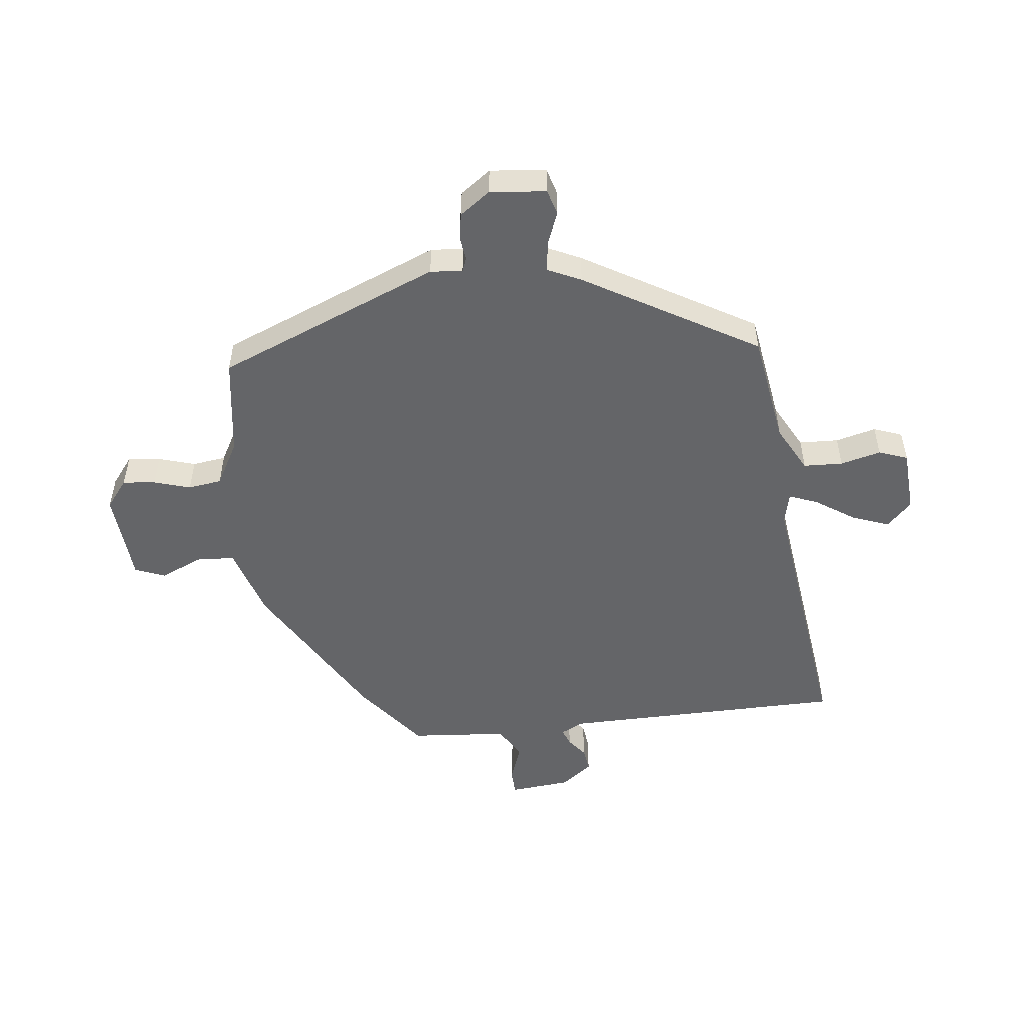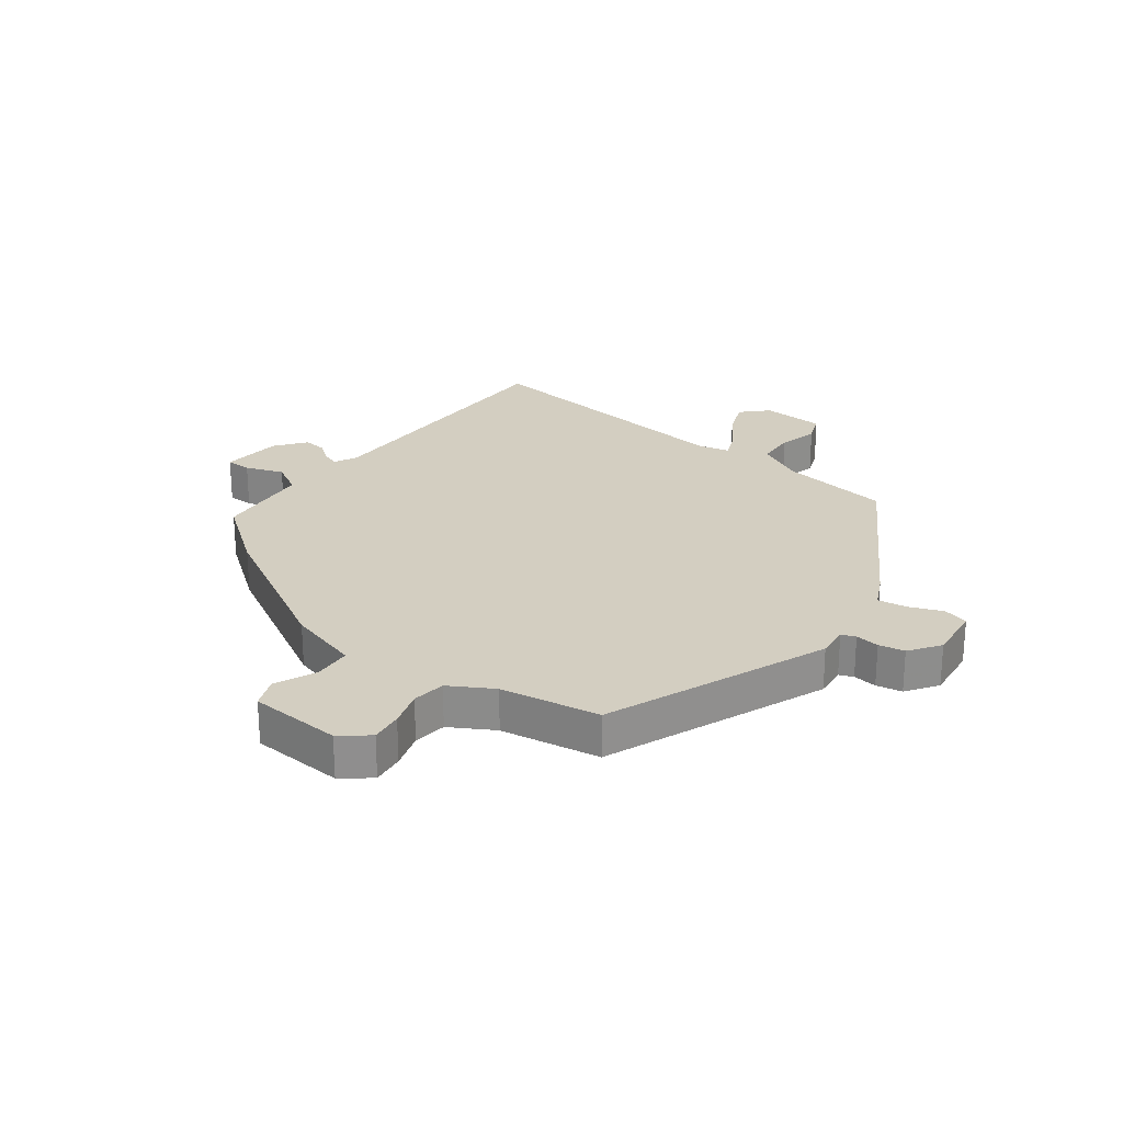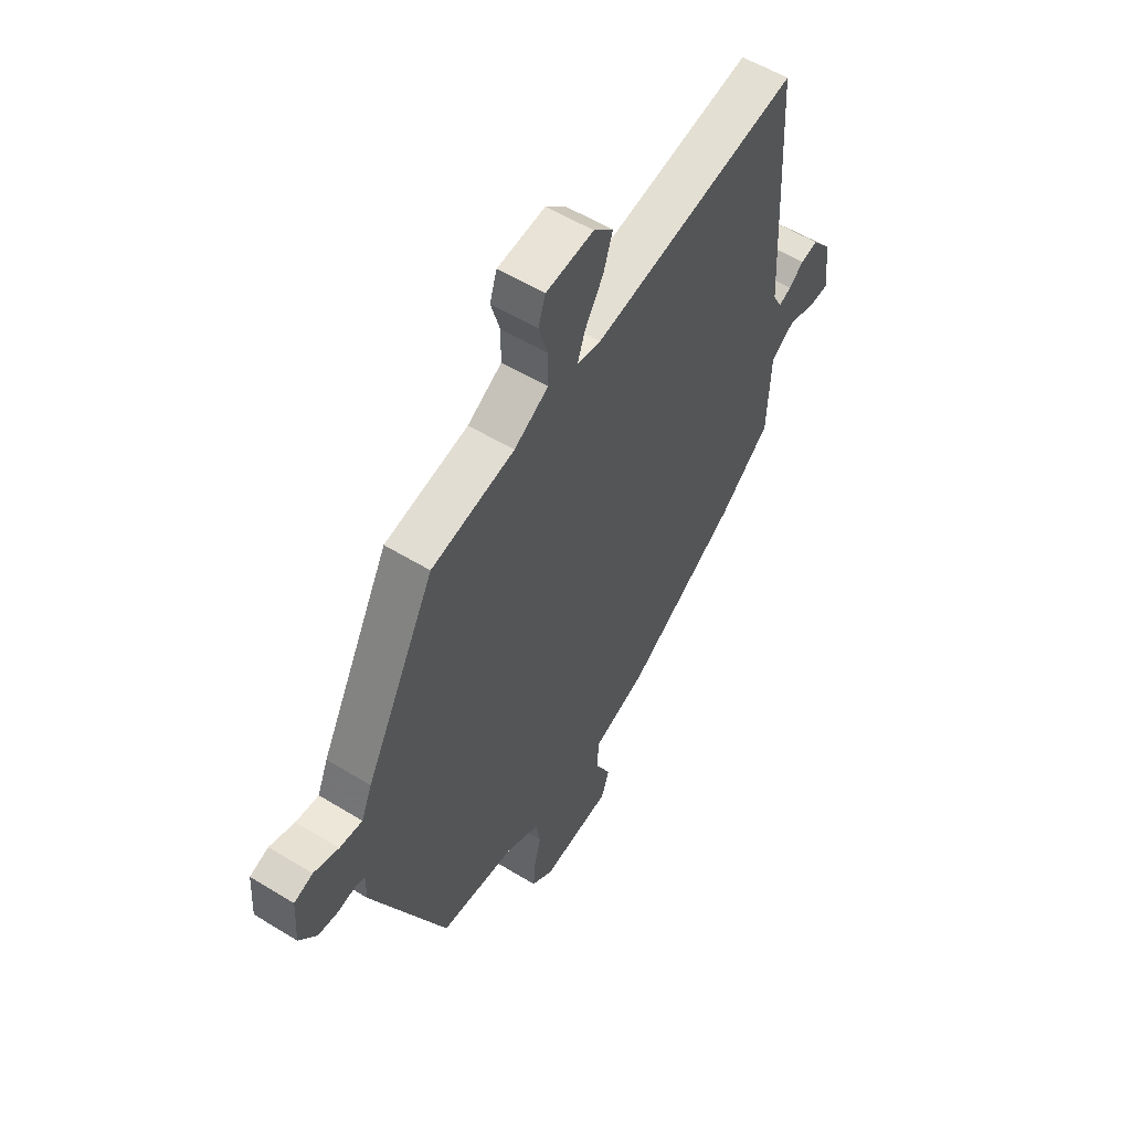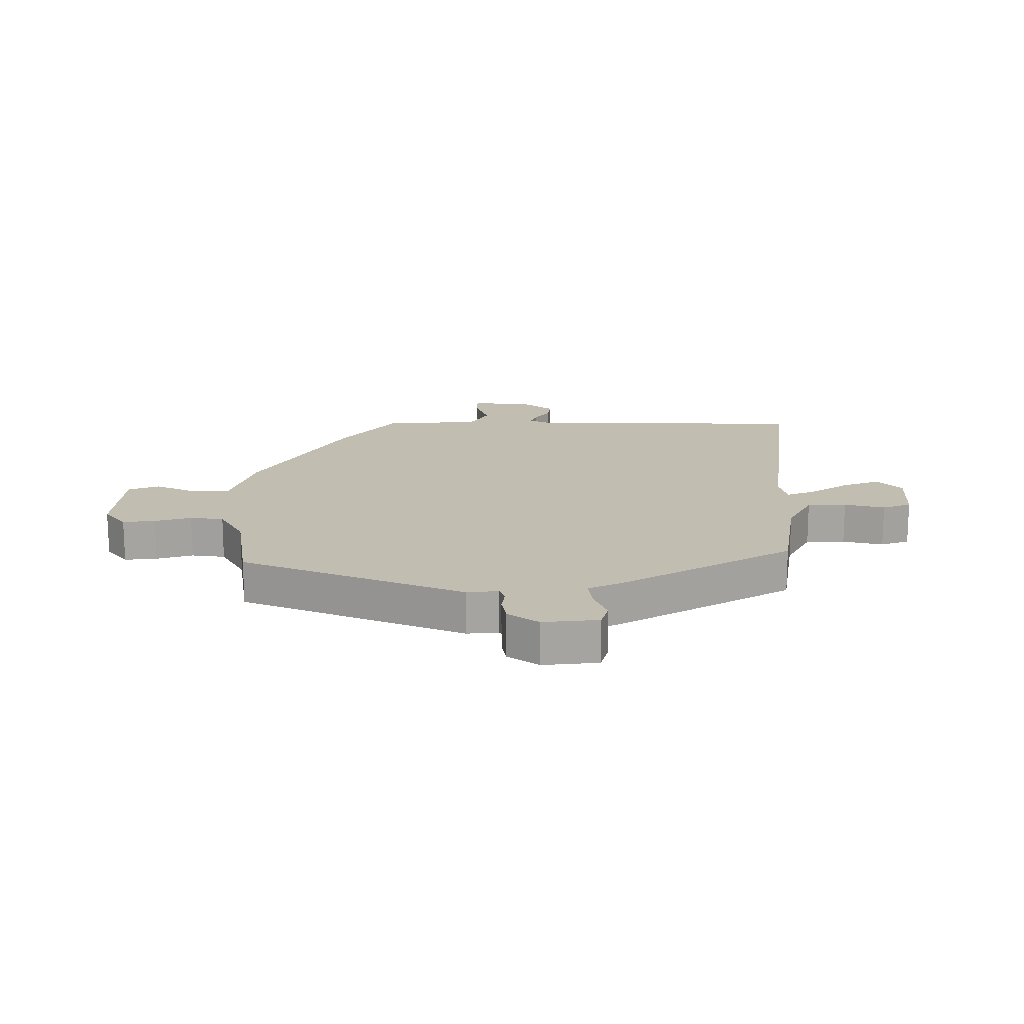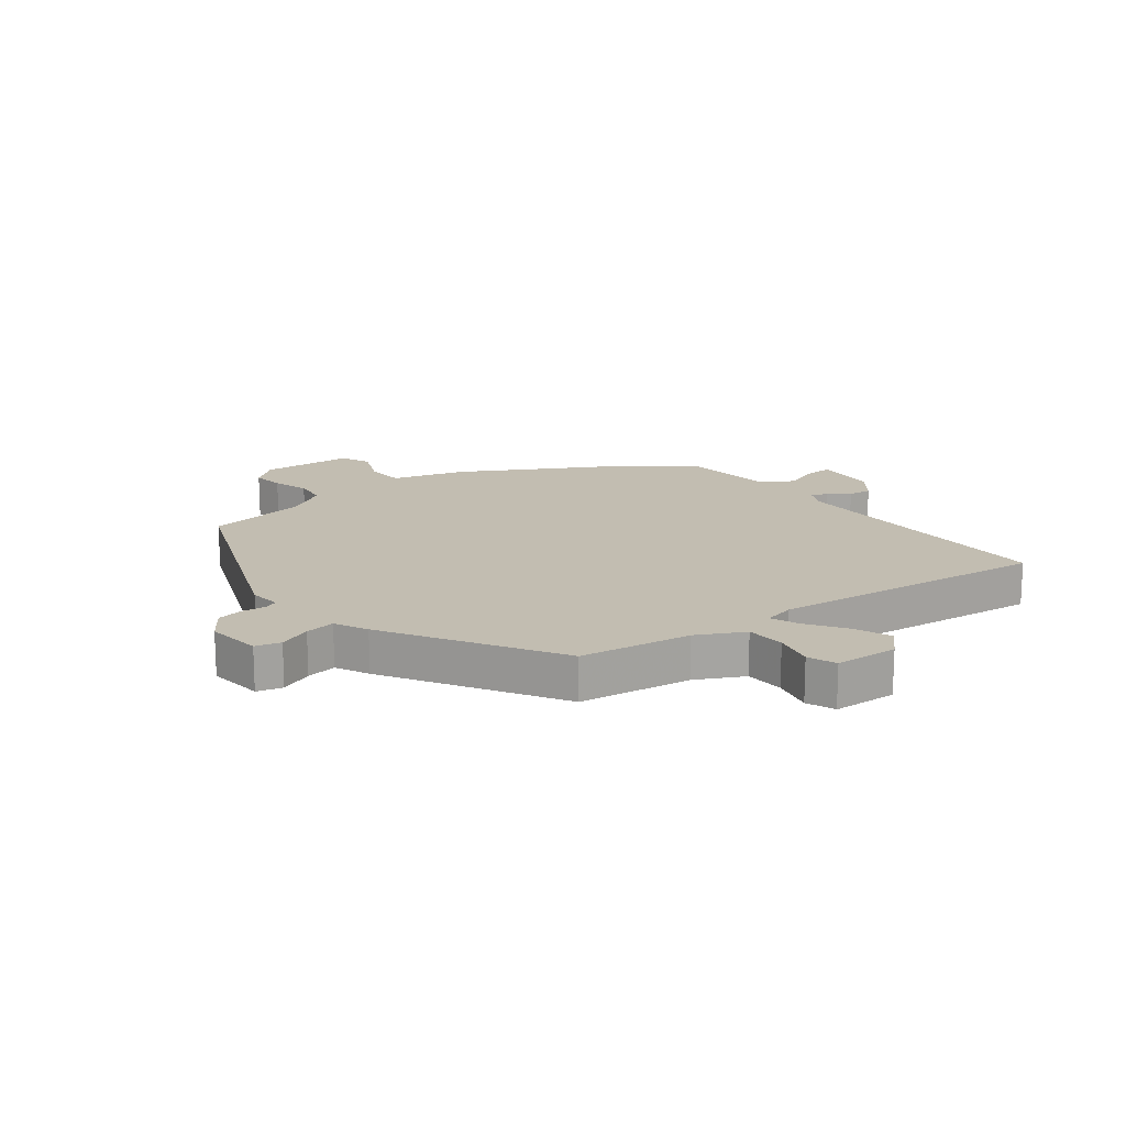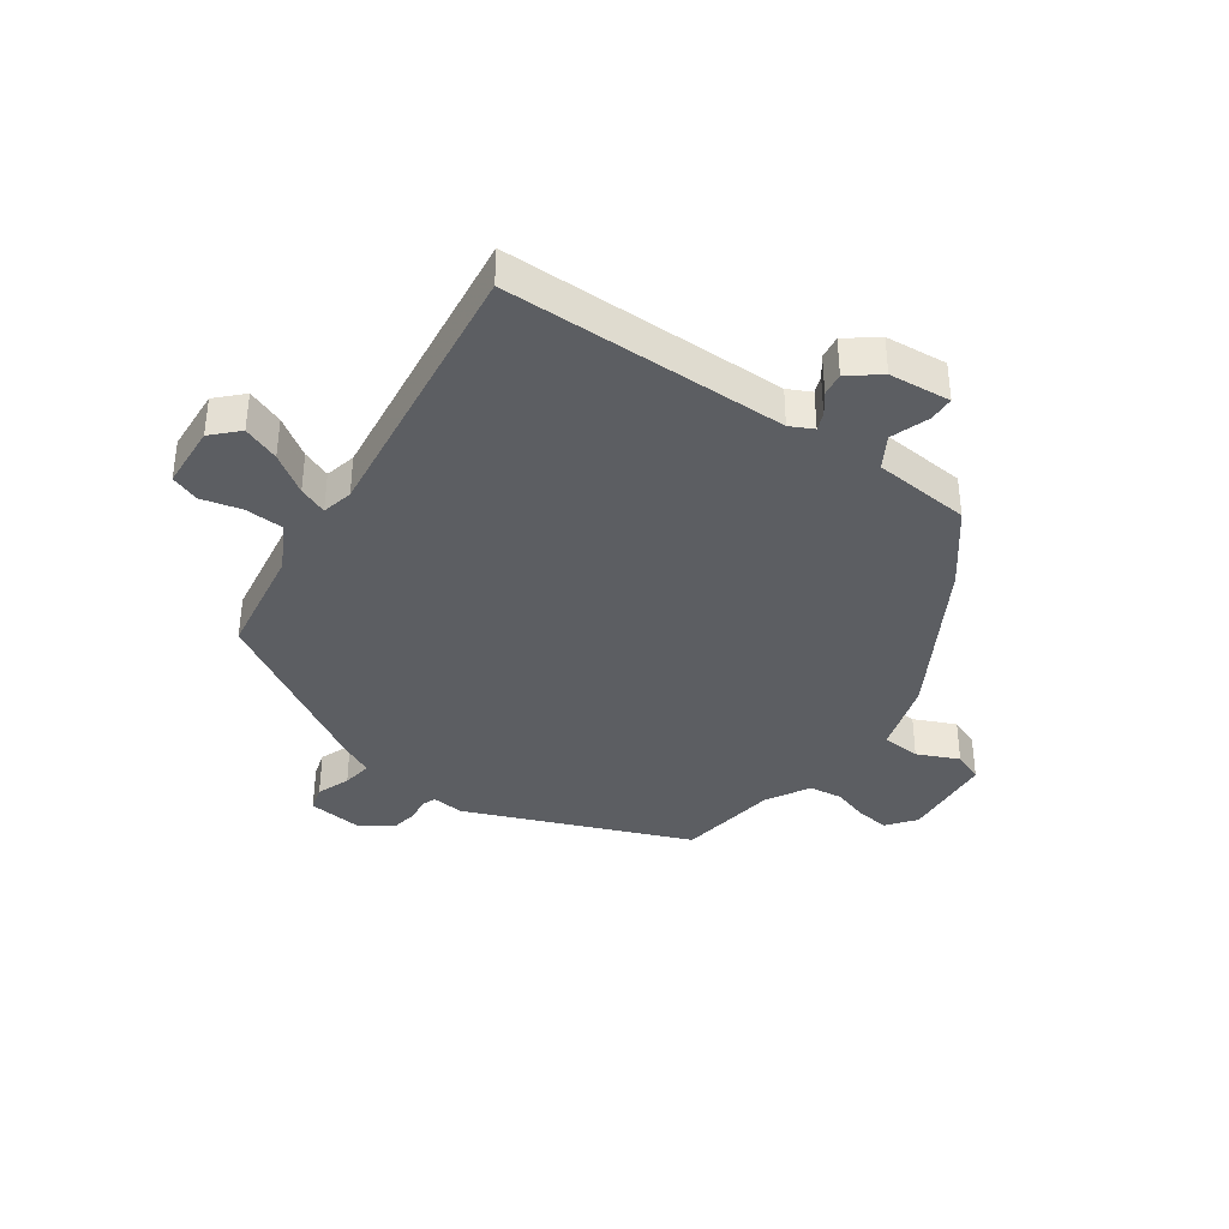
<metadata>
{"format":"obj","ext":"obj","renderer":"f3d","projection":"perspective","resolution":1024,"background":"white","views":[{"elev":-51.5,"azim":-85.7,"up":"+Y"},{"elev":25.1,"azim":-146.0,"up":"+Y"},{"elev":55.3,"azim":-57.1,"up":"+Z"},{"elev":16.9,"azim":-92.3,"up":"+Y"},{"elev":16.9,"azim":-40.7,"up":"+Y"},{"elev":-37.8,"azim":52.4,"up":"+Y"}]}
</metadata>
<code>
v -0.342 0.07 0.457
v -0.155 0.07 0.494
v -0.078 0.07 0.539
v -0.078 0.07 0.605
v -0.098 0.07 0.672
v -0.082 0.07 0.721
v 0.025 0.07 0.732
v 0.069 0.07 0.692
v 0.048 0.07 0.629
v 0.007 0.07 0.562
v -0.01 0.07 0.513
v 0.043 0.07 0.503
v 0.508 0.07 0.581
v 0.533 0.07 0.105
v 0.554 0.07 0.067
v 0.582 0.07 0.079
v 0.615 0.07 0.106
v 0.654 0.07 0.113
v 0.696 0.07 0.063
v 0.71 0.07 -0.04
v 0.667 0.07 -0.043
v 0.602 0.07 -0.023
v 0.549 0.07 -0.057
v 0.542 0.07 -0.221
v 0.428 0.07 -0.317
v 0.179 0.07 -0.475
v 0.058 0.07 -0.517
v 0.057 0.07 -0.582
v 0.091 0.07 -0.65
v 0.073 0.07 -0.702
v -0.083 0.07 -0.72
v -0.132 0.07 -0.685
v -0.128 0.07 -0.63
v -0.112 0.07 -0.568
v -0.122 0.07 -0.512
v -0.197 0.07 -0.474
v -0.366 0.07 -0.456
v -0.534 0.07 -0.09
v -0.531 0.07 -0.036
v -0.555 0.07 -0.028
v -0.595 0.07 -0.035
v -0.639 0.07 -0.029
v -0.678 0.07 0.021
v -0.672 0.07 0.115
v -0.63 0.07 0.129
v -0.574 0.07 0.11
v -0.523 0.07 0.105
v -0.499 0.07 0.162
v -0.342 0 0.457
v -0.155 0 0.494
v -0.078 0 0.539
v -0.078 0 0.605
v -0.098 0 0.672
v -0.082 0 0.721
v 0.025 0 0.732
v 0.069 0 0.692
v 0.048 0 0.629
v 0.007 0 0.562
v -0.01 0 0.513
v 0.043 0 0.503
v 0.508 0 0.581
v 0.533 0 0.105
v 0.554 0 0.067
v 0.582 0 0.079
v 0.615 0 0.106
v 0.654 0 0.113
v 0.696 0 0.063
v 0.71 0 -0.04
v 0.667 0 -0.043
v 0.602 0 -0.023
v 0.549 0 -0.057
v 0.542 0 -0.221
v 0.428 0 -0.317
v 0.179 0 -0.475
v 0.058 0 -0.517
v 0.057 0 -0.582
v 0.091 0 -0.65
v 0.073 0 -0.702
v -0.083 0 -0.72
v -0.132 0 -0.685
v -0.128 0 -0.63
v -0.112 0 -0.568
v -0.122 0 -0.512
v -0.197 0 -0.474
v -0.366 0 -0.456
v -0.534 0 -0.09
v -0.531 0 -0.036
v -0.555 0 -0.028
v -0.595 0 -0.035
v -0.639 0 -0.029
v -0.678 0 0.021
v -0.672 0 0.115
v -0.63 0 0.129
v -0.574 0 0.11
v -0.523 0 0.105
v -0.499 0 0.162
f 47 48 1 2
f 43 44 45 46
f 43 46 47
f 40 41 42 43
f 39 40 43 47
f 36 37 38 39
f 35 36 39 47
f 31 32 33 34
f 31 34 35
f 28 29 30 31
f 27 28 31 35
f 23 24 25 26
f 23 26 27 35
f 19 20 21 22
f 19 22 23
f 16 17 18 19
f 15 16 19 23
f 14 15 23 35
f 12 13 14 35
f 7 8 9 10
f 7 10 11
f 4 5 6 7
f 3 4 7 11
f 2 3 11
f 12 35 47
f 2 11 12 47
f 50 49 96 95
f 94 93 92 91
f 95 94 91
f 91 90 89 88
f 95 91 88 87
f 87 86 85 84
f 95 87 84 83
f 82 81 80 79
f 83 82 79
f 79 78 77 76
f 83 79 76 75
f 74 73 72 71
f 83 75 74 71
f 70 69 68 67
f 71 70 67
f 67 66 65 64
f 71 67 64 63
f 83 71 63 62
f 83 62 61 60
f 58 57 56 55
f 59 58 55
f 55 54 53 52
f 59 55 52 51
f 59 51 50
f 95 83 60
f 95 60 59 50
f 1 49 50 2
f 2 50 51 3
f 3 51 52 4
f 4 52 53 5
f 5 53 54 6
f 6 54 55 7
f 7 55 56 8
f 8 56 57 9
f 9 57 58 10
f 10 58 59 11
f 11 59 60 12
f 12 60 61 13
f 13 61 62 14
f 14 62 63 15
f 15 63 64 16
f 16 64 65 17
f 17 65 66 18
f 18 66 67 19
f 19 67 68 20
f 20 68 69 21
f 21 69 70 22
f 22 70 71 23
f 23 71 72 24
f 24 72 73 25
f 25 73 74 26
f 26 74 75 27
f 27 75 76 28
f 28 76 77 29
f 29 77 78 30
f 30 78 79 31
f 31 79 80 32
f 32 80 81 33
f 33 81 82 34
f 34 82 83 35
f 35 83 84 36
f 36 84 85 37
f 37 85 86 38
f 38 86 87 39
f 39 87 88 40
f 40 88 89 41
f 41 89 90 42
f 42 90 91 43
f 43 91 92 44
f 44 92 93 45
f 45 93 94 46
f 46 94 95 47
f 47 95 96 48
f 48 96 49 1

</code>
